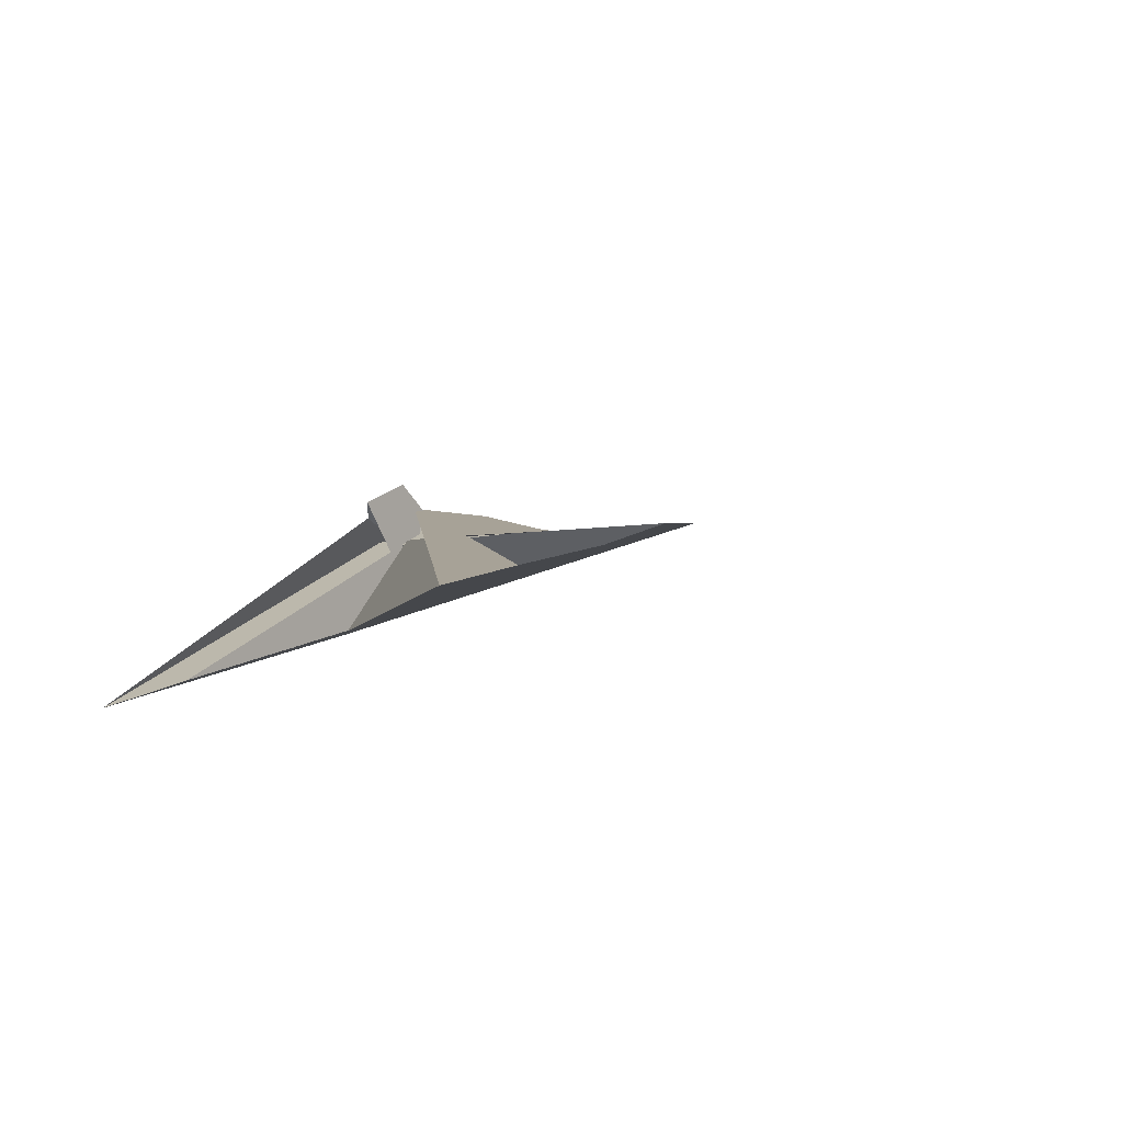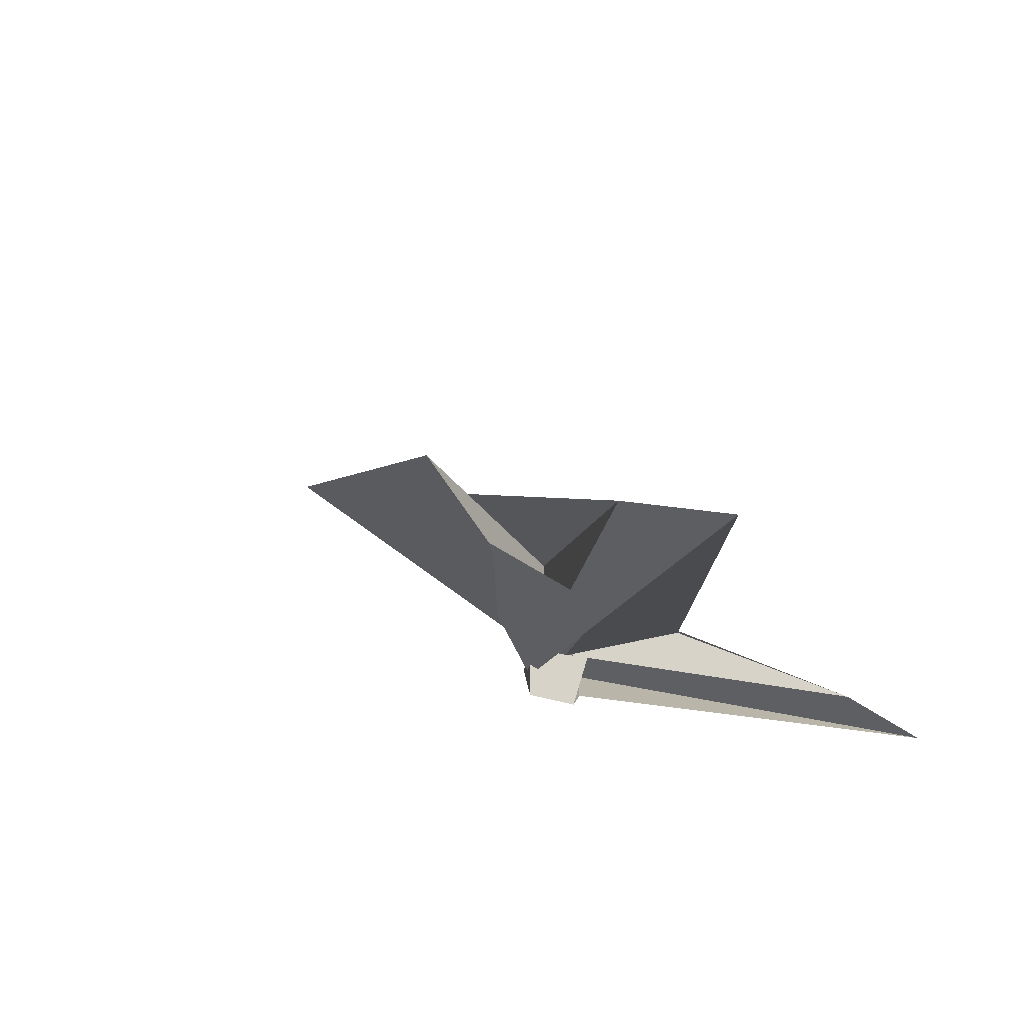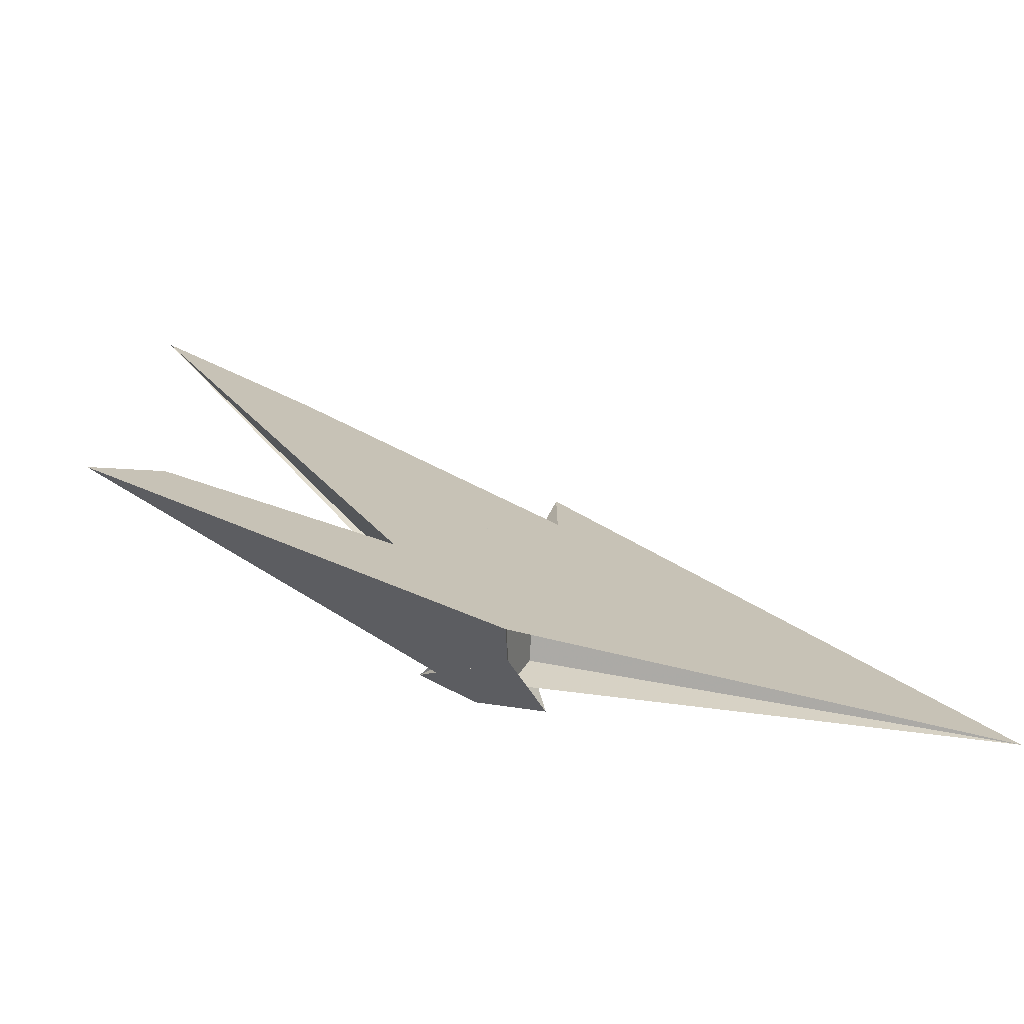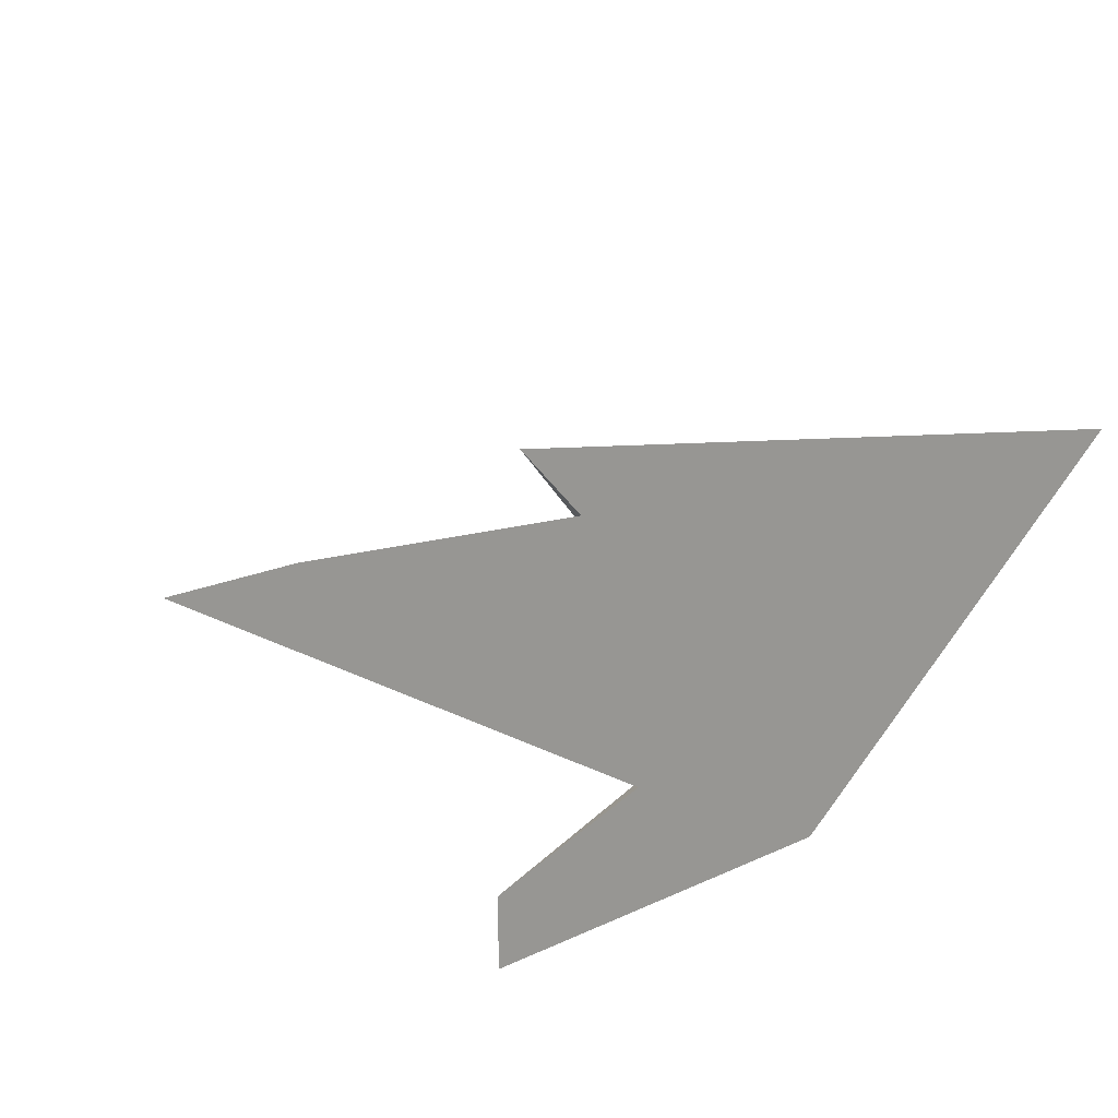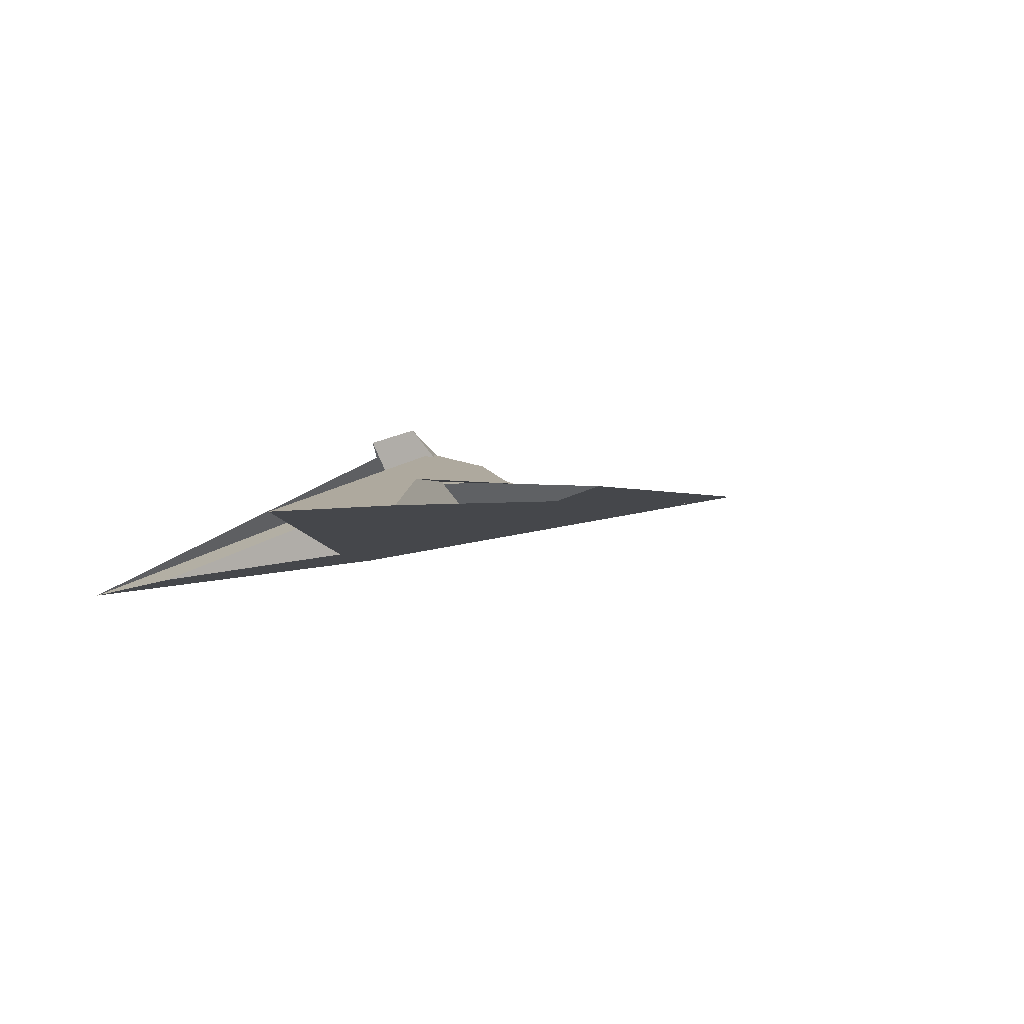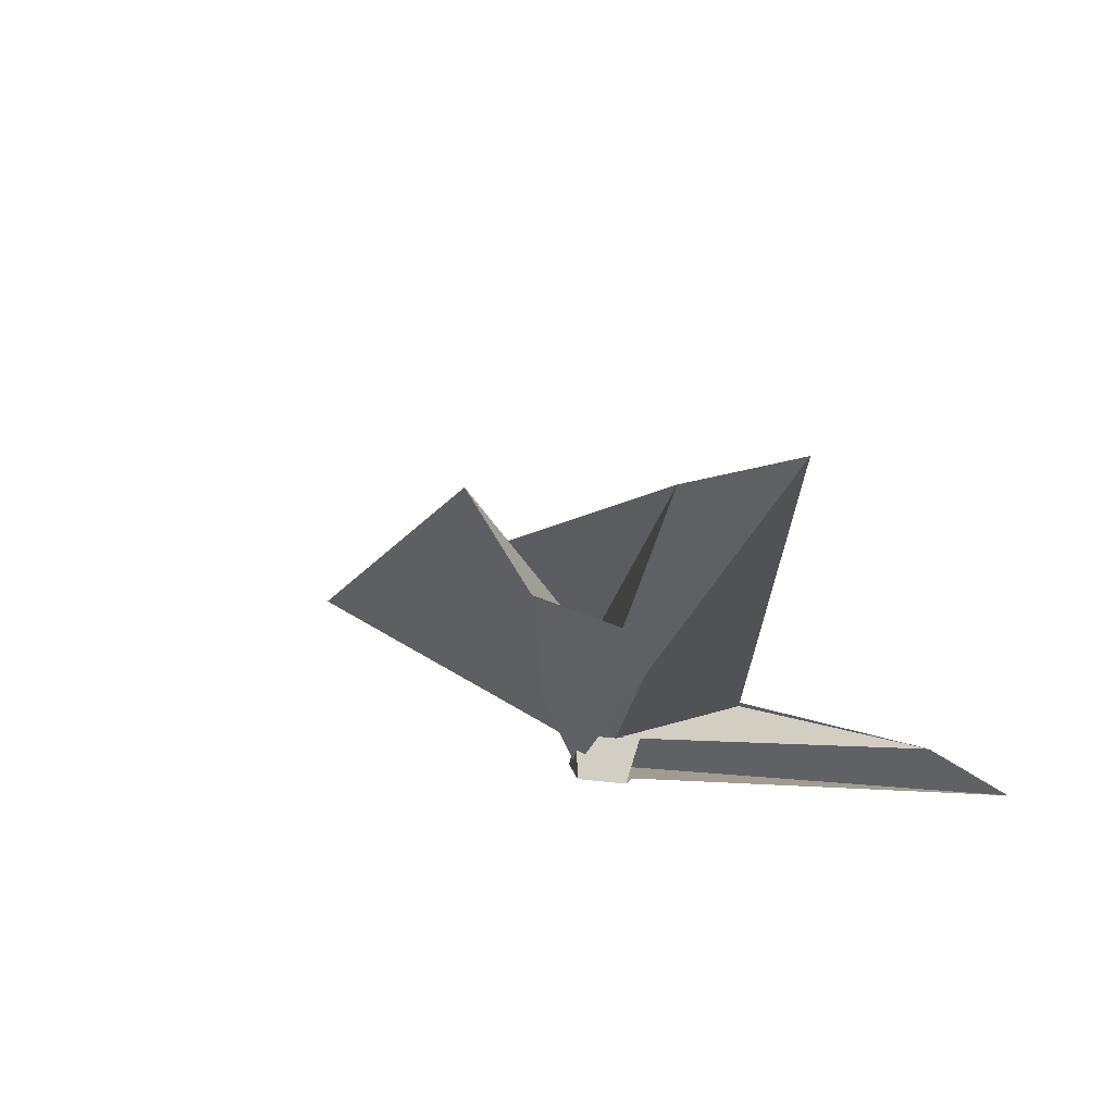
<metadata>
{"format":"obj","ext":"obj","renderer":"f3d","projection":"perspective","resolution":1024,"background":"white","views":[{"elev":23.9,"azim":143.6,"up":"+Z"},{"elev":42.2,"azim":34.8,"up":"+Y"},{"elev":-42.4,"azim":161.2,"up":"+Y"},{"elev":-59.0,"azim":-117.9,"up":"+Z"},{"elev":23.6,"azim":158.7,"up":"+Z"},{"elev":33.0,"azim":33.8,"up":"+Y"}]}
</metadata>
<code>
v 25.42 19.22 21.7
v 42.81 12.58 41.91
v -227.2 -25.73 -42.03
v 9.917 33.97 -10.63
v 33.76 24.15 18.22
v 11.01 12.77 24.39
v -3.255 7.427 25.34
v 6.838 4.694 35.24
v -8.824 11.28 16.07
v 2.773 14.68 16.82
v 30.71 8.562 41.88
v -9.164 55.62 2.485
v -34.64 179.9 76.38
v 24.29 -9.666 -6.11
v 26.2 20.39 23.94
v -6.746 110.8 56.01
v 9.672 54.87 30.2
v 21.59 -4.059 -5.098
v 47.27 19.66 55.03
v -9.243 115.5 56.46
v 77.1 43.62 -6.031
v 184.5 303.3 145.8
v 191.3 75.67 11.04
v 229.1 55.67 -1.413
v 36.83 -27.6 -47.49
v 30.27 5.055 -28.07
v 106.5 248.2 114.5
v 11.65 5.936 22.29
v 20.2 15.96 23.7
v 24.79 -17.45 -14.42
v -7.834 -11.69 24.3
v -0.2331 2.773 31.12
v 82.51 138.8 83.88
v -1.47 12.41 26.47
v 25.34 -3.82 17.05
v -17.68 39.72 37.26
v 8.732 43.62 32.15
v 11.9 16.29 22.17
v 6.456 11.14 36.61
v 18.1 10.28 55.66
v 4.794 10.73 36.11
v 1.844 13.82 19.2
v 14.22 -9.371 12.67
v 2.342 -5.061 31.94
f 1 2 11 8 6 7 9 3 4 10 5
f 1 2 19 15 16 20 13 12 17 18 14
f 3 4 26 25 24 23 21 22 27 12 13
f 1 5 21 22 33 29 28 30 31 32 14
f 6 7 34 36 16 15 23 24 35 29 28
f 6 8 39 38 37 17 18 26 25 30 28
f 7 9 37 17 12 27 41 40 31 32 34
f 5 10 42 38 39 41 40 19 15 23 21
f 2 11 44 43 35 24 25 30 31 40 19
f 3 9 37 38 42 43 35 29 33 20 13
f 4 10 42 43 44 36 34 32 14 18 26
f 8 11 44 36 16 20 33 22 27 41 39

</code>
